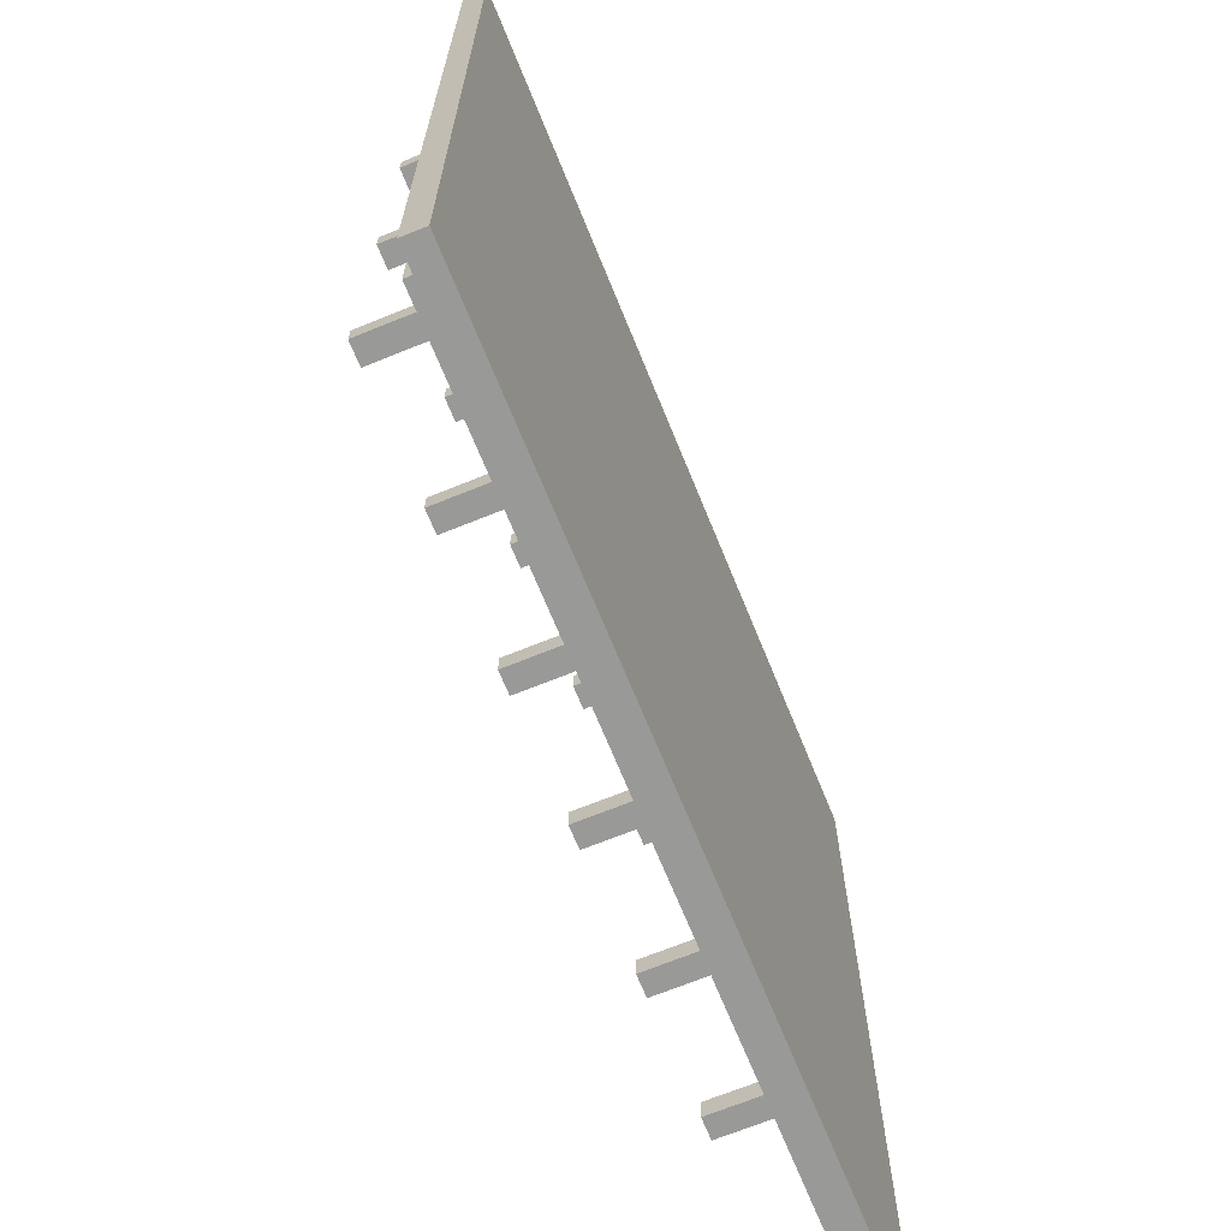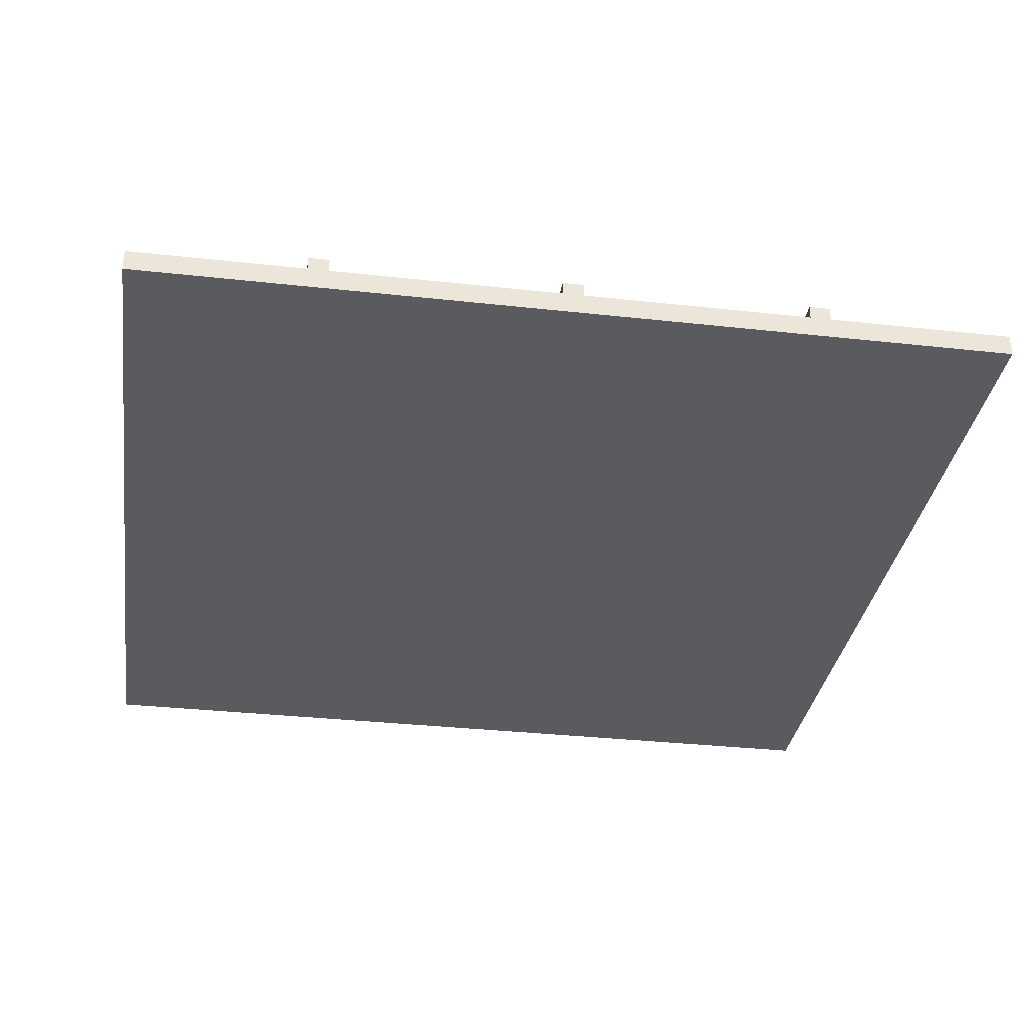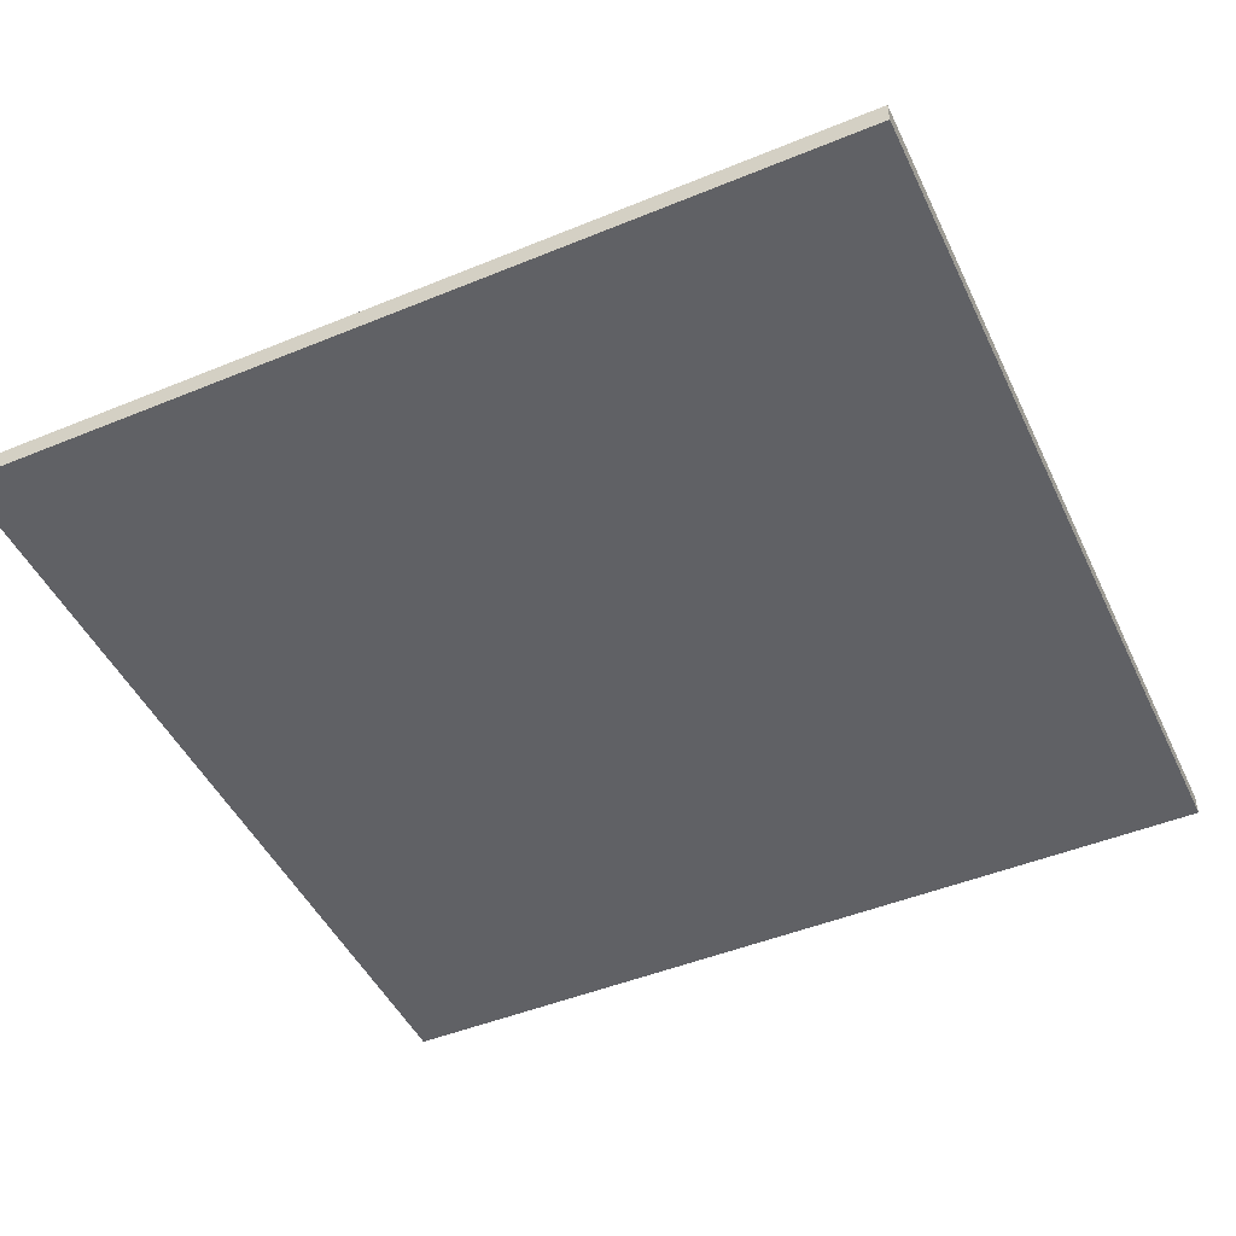
<metadata>
{"format":"obj","ext":"obj","renderer":"f3d","projection":"perspective","resolution":1024,"background":"white","views":[{"elev":-68.8,"azim":-67.9,"up":"+Z"},{"elev":-33.5,"azim":-98.6,"up":"+Y"},{"elev":-47.6,"azim":24.8,"up":"+Y"}]}
</metadata>
<code>
g farmTileStage2
v -20 0 20
v -20 0 -20
v -20 1 20
v -20 1 -20
v -18 1 17
v -18 1 8
v -18 1 5
v -18 1 -4
v -18 1 -7
v -18 1 -16
v -18 2 17
v -18 2 8
v -18 2 5
v -18 2 -4
v -18 2 -7
v -18 2 -16
v -16 2 13
v -16 2 12
v -16 2 1
v -16 2 -0
v -16 2 -11
v -16 2 -12
v -16 3 13
v -16 3 12
v -16 3 1
v -16 3 -0
v -16 3 -11
v -16 3 -12
v -16 5 13
v -16 5 12
v -16 5 1
v -16 5 -0
v -16 5 -11
v -16 5 -12
v -10 2 13
v -10 2 12
v -10 2 1
v -10 2 -0
v -10 2 -11
v -10 2 -12
v -10 3 13
v -10 3 12
v -10 3 1
v -10 3 -0
v -10 3 -11
v -10 3 -12
v -10 5 13
v -10 5 12
v -10 5 1
v -10 5 -0
v -10 5 -11
v -10 5 -12
v -4 2 13
v -4 2 12
v -4 2 1
v -4 2 -0
v -4 2 -11
v -4 2 -12
v -4 3 13
v -4 3 12
v -4 3 1
v -4 3 -0
v -4 3 -11
v -4 3 -12
v -4 5 13
v -4 5 12
v -4 5 1
v -4 5 -0
v -4 5 -11
v -4 5 -12
v 2 2 13
v 2 2 12
v 2 2 1
v 2 2 -0
v 2 2 -11
v 2 2 -12
v 2 3 13
v 2 3 12
v 2 3 1
v 2 3 -0
v 2 3 -11
v 2 3 -12
v 2 5 13
v 2 5 12
v 2 5 1
v 2 5 -0
v 2 5 -11
v 2 5 -12
v 8 2 13
v 8 2 12
v 8 2 1
v 8 2 -0
v 8 2 -11
v 8 2 -12
v 8 3 13
v 8 3 12
v 8 3 1
v 8 3 -0
v 8 3 -11
v 8 3 -12
v 8 5 13
v 8 5 12
v 8 5 1
v 8 5 -0
v 8 5 -11
v 8 5 -12
v 14 2 13
v 14 2 12
v 14 2 1
v 14 2 -0
v 14 2 -11
v 14 2 -12
v 14 3 13
v 14 3 12
v 14 3 1
v 14 3 -0
v 14 3 -11
v 14 3 -12
v 14 5 13
v 14 5 12
v 14 5 1
v 14 5 -0
v 14 5 -11
v 14 5 -12
v -15 2 13
v -15 2 12
v -15 2 1
v -15 2 -0
v -15 2 -11
v -15 2 -12
v -15 3 13
v -15 3 12
v -15 3 1
v -15 3 -0
v -15 3 -11
v -15 3 -12
v -15 5 13
v -15 5 12
v -15 5 1
v -15 5 -0
v -15 5 -11
v -15 5 -12
v -9 2 13
v -9 2 12
v -9 2 1
v -9 2 -0
v -9 2 -11
v -9 2 -12
v -9 3 13
v -9 3 12
v -9 3 1
v -9 3 -0
v -9 3 -11
v -9 3 -12
v -9 5 13
v -9 5 12
v -9 5 1
v -9 5 -0
v -9 5 -11
v -9 5 -12
v -3 2 13
v -3 2 12
v -3 2 1
v -3 2 -0
v -3 2 -11
v -3 2 -12
v -3 3 13
v -3 3 12
v -3 3 1
v -3 3 -0
v -3 3 -11
v -3 3 -12
v -3 5 13
v -3 5 12
v -3 5 1
v -3 5 -0
v -3 5 -11
v -3 5 -12
v 3 2 13
v 3 2 12
v 3 2 1
v 3 2 -0
v 3 2 -11
v 3 2 -12
v 3 3 13
v 3 3 12
v 3 3 1
v 3 3 -0
v 3 3 -11
v 3 3 -12
v 3 5 13
v 3 5 12
v 3 5 1
v 3 5 -0
v 3 5 -11
v 3 5 -12
v 9 2 13
v 9 2 12
v 9 2 1
v 9 2 -0
v 9 2 -11
v 9 2 -12
v 9 3 13
v 9 3 12
v 9 3 1
v 9 3 -0
v 9 3 -11
v 9 3 -12
v 9 5 13
v 9 5 12
v 9 5 1
v 9 5 -0
v 9 5 -11
v 9 5 -12
v 15 2 13
v 15 2 12
v 15 2 1
v 15 2 -0
v 15 2 -11
v 15 2 -12
v 15 3 13
v 15 3 12
v 15 3 1
v 15 3 -0
v 15 3 -11
v 15 3 -12
v 15 5 13
v 15 5 12
v 15 5 1
v 15 5 -0
v 15 5 -11
v 15 5 -12
v 18 1 17
v 18 1 8
v 18 1 5
v 18 1 -4
v 18 1 -7
v 18 1 -16
v 18 2 17
v 18 2 8
v 18 2 5
v 18 2 -4
v 18 2 -7
v 18 2 -16
v 20 0 20
v 20 0 -20
v 20 1 20
v 20 1 -20
v -20 0 20
v -20 1 20
v 20 0 20
v 20 1 20
v -18 1 17
v -18 2 17
v 18 1 17
v 18 2 17
v -16 2 13
v -16 3 13
v -16 5 13
v -15 2 13
v -15 3 13
v -15 5 13
v -10 2 13
v -10 3 13
v -10 5 13
v -9 2 13
v -9 3 13
v -9 5 13
v -4 2 13
v -4 3 13
v -4 5 13
v -3 2 13
v -3 3 13
v -3 5 13
v 2 2 13
v 2 3 13
v 2 5 13
v 3 2 13
v 3 3 13
v 3 5 13
v 8 2 13
v 8 3 13
v 8 5 13
v 9 2 13
v 9 3 13
v 9 5 13
v 14 2 13
v 14 3 13
v 14 5 13
v 15 2 13
v 15 3 13
v 15 5 13
v -18 1 5
v -18 2 5
v 18 1 5
v 18 2 5
v -16 2 1
v -16 3 1
v -16 5 1
v -15 2 1
v -15 3 1
v -15 5 1
v -10 2 1
v -10 3 1
v -10 5 1
v -9 2 1
v -9 3 1
v -9 5 1
v -4 2 1
v -4 3 1
v -4 5 1
v -3 2 1
v -3 3 1
v -3 5 1
v 2 2 1
v 2 3 1
v 2 5 1
v 3 2 1
v 3 3 1
v 3 5 1
v 8 2 1
v 8 3 1
v 8 5 1
v 9 2 1
v 9 3 1
v 9 5 1
v 14 2 1
v 14 3 1
v 14 5 1
v 15 2 1
v 15 3 1
v 15 5 1
v -18 1 -7
v -18 2 -7
v 18 1 -7
v 18 2 -7
v -16 2 -11
v -16 3 -11
v -16 5 -11
v -15 2 -11
v -15 3 -11
v -15 5 -11
v -10 2 -11
v -10 3 -11
v -10 5 -11
v -9 2 -11
v -9 3 -11
v -9 5 -11
v -4 2 -11
v -4 3 -11
v -4 5 -11
v -3 2 -11
v -3 3 -11
v -3 5 -11
v 2 2 -11
v 2 3 -11
v 2 5 -11
v 3 2 -11
v 3 3 -11
v 3 5 -11
v 8 2 -11
v 8 3 -11
v 8 5 -11
v 9 2 -11
v 9 3 -11
v 9 5 -11
v 14 2 -11
v 14 3 -11
v 14 5 -11
v 15 2 -11
v 15 3 -11
v 15 5 -11
v -16 2 12
v -16 3 12
v -16 5 12
v -15 2 12
v -15 3 12
v -15 5 12
v -10 2 12
v -10 3 12
v -10 5 12
v -9 2 12
v -9 3 12
v -9 5 12
v -4 2 12
v -4 3 12
v -4 5 12
v -3 2 12
v -3 3 12
v -3 5 12
v 2 2 12
v 2 3 12
v 2 5 12
v 3 2 12
v 3 3 12
v 3 5 12
v 8 2 12
v 8 3 12
v 8 5 12
v 9 2 12
v 9 3 12
v 9 5 12
v 14 2 12
v 14 3 12
v 14 5 12
v 15 2 12
v 15 3 12
v 15 5 12
v -18 1 8
v -18 2 8
v 18 1 8
v 18 2 8
v -16 2 -0
v -16 3 -0
v -16 5 -0
v -15 2 -0
v -15 3 -0
v -15 5 -0
v -10 2 -0
v -10 3 -0
v -10 5 -0
v -9 2 -0
v -9 3 -0
v -9 5 -0
v -4 2 -0
v -4 3 -0
v -4 5 -0
v -3 2 -0
v -3 3 -0
v -3 5 -0
v 2 2 -0
v 2 3 -0
v 2 5 -0
v 3 2 -0
v 3 3 -0
v 3 5 -0
v 8 2 -0
v 8 3 -0
v 8 5 -0
v 9 2 -0
v 9 3 -0
v 9 5 -0
v 14 2 -0
v 14 3 -0
v 14 5 -0
v 15 2 -0
v 15 3 -0
v 15 5 -0
v -18 1 -4
v -18 2 -4
v 18 1 -4
v 18 2 -4
v -16 2 -12
v -16 3 -12
v -16 5 -12
v -15 2 -12
v -15 3 -12
v -15 5 -12
v -10 2 -12
v -10 3 -12
v -10 5 -12
v -9 2 -12
v -9 3 -12
v -9 5 -12
v -4 2 -12
v -4 3 -12
v -4 5 -12
v -3 2 -12
v -3 3 -12
v -3 5 -12
v 2 2 -12
v 2 3 -12
v 2 5 -12
v 3 2 -12
v 3 3 -12
v 3 5 -12
v 8 2 -12
v 8 3 -12
v 8 5 -12
v 9 2 -12
v 9 3 -12
v 9 5 -12
v 14 2 -12
v 14 3 -12
v 14 5 -12
v 15 2 -12
v 15 3 -12
v 15 5 -12
v -18 1 -16
v -18 2 -16
v 18 1 -16
v 18 2 -16
v -20 0 -20
v -20 1 -20
v 20 0 -20
v 20 1 -20
v -20 0 20
v 20 0 20
v -20 0 -20
v 20 0 -20
v -20 1 20
v 20 1 20
v -18 1 17
v 18 1 17
v -18 1 8
v 18 1 8
v -18 1 5
v 18 1 5
v -18 1 -4
v 18 1 -4
v -18 1 -7
v 18 1 -7
v -18 1 -16
v 18 1 -16
v -20 1 -20
v 20 1 -20
v -18 2 17
v 18 2 17
v -16 2 13
v -15 2 13
v -10 2 13
v -9 2 13
v -4 2 13
v -3 2 13
v 2 2 13
v 3 2 13
v 8 2 13
v 9 2 13
v 14 2 13
v 15 2 13
v -16 2 12
v -15 2 12
v -10 2 12
v -9 2 12
v -4 2 12
v -3 2 12
v 2 2 12
v 3 2 12
v 8 2 12
v 9 2 12
v 14 2 12
v 15 2 12
v -18 2 8
v 18 2 8
v -18 2 5
v 18 2 5
v -16 2 1
v -15 2 1
v -10 2 1
v -9 2 1
v -4 2 1
v -3 2 1
v 2 2 1
v 3 2 1
v 8 2 1
v 9 2 1
v 14 2 1
v 15 2 1
v -16 2 -0
v -15 2 -0
v -10 2 -0
v -9 2 -0
v -4 2 -0
v -3 2 -0
v 2 2 -0
v 3 2 -0
v 8 2 -0
v 9 2 -0
v 14 2 -0
v 15 2 -0
v -18 2 -4
v 18 2 -4
v -18 2 -7
v 18 2 -7
v -16 2 -11
v -15 2 -11
v -10 2 -11
v -9 2 -11
v -4 2 -11
v -3 2 -11
v 2 2 -11
v 3 2 -11
v 8 2 -11
v 9 2 -11
v 14 2 -11
v 15 2 -11
v -16 2 -12
v -15 2 -12
v -10 2 -12
v -9 2 -12
v -4 2 -12
v -3 2 -12
v 2 2 -12
v 3 2 -12
v 8 2 -12
v 9 2 -12
v 14 2 -12
v 15 2 -12
v -18 2 -16
v 18 2 -16
v -16 5 13
v -15 5 13
v -10 5 13
v -9 5 13
v -4 5 13
v -3 5 13
v 2 5 13
v 3 5 13
v 8 5 13
v 9 5 13
v 14 5 13
v 15 5 13
v -16 5 12
v -15 5 12
v -10 5 12
v -9 5 12
v -4 5 12
v -3 5 12
v 2 5 12
v 3 5 12
v 8 5 12
v 9 5 12
v 14 5 12
v 15 5 12
v -16 5 1
v -15 5 1
v -10 5 1
v -9 5 1
v -4 5 1
v -3 5 1
v 2 5 1
v 3 5 1
v 8 5 1
v 9 5 1
v 14 5 1
v 15 5 1
v -16 5 -0
v -15 5 -0
v -10 5 -0
v -9 5 -0
v -4 5 -0
v -3 5 -0
v 2 5 -0
v 3 5 -0
v 8 5 -0
v 9 5 -0
v 14 5 -0
v 15 5 -0
v -16 5 -11
v -15 5 -11
v -10 5 -11
v -9 5 -11
v -4 5 -11
v -3 5 -11
v 2 5 -11
v 3 5 -11
v 8 5 -11
v 9 5 -11
v 14 5 -11
v 15 5 -11
v -16 5 -12
v -15 5 -12
v -10 5 -12
v -9 5 -12
v -4 5 -12
v -3 5 -12
v 2 5 -12
v 3 5 -12
v 8 5 -12
v 9 5 -12
v 14 5 -12
v 15 5 -12
f 3 2 1
f 4 2 3
f 11 6 5
f 12 6 11
f 13 8 7
f 14 8 13
f 15 10 9
f 16 10 15
f 23 18 17
f 24 18 23
f 25 20 19
f 26 20 25
f 27 22 21
f 28 22 27
f 29 24 23
f 30 24 29
f 31 26 25
f 32 26 31
f 33 28 27
f 34 28 33
f 41 36 35
f 42 36 41
f 43 38 37
f 44 38 43
f 45 40 39
f 46 40 45
f 47 42 41
f 48 42 47
f 49 44 43
f 50 44 49
f 51 46 45
f 52 46 51
f 59 54 53
f 60 54 59
f 61 56 55
f 62 56 61
f 63 58 57
f 64 58 63
f 65 60 59
f 66 60 65
f 67 62 61
f 68 62 67
f 69 64 63
f 70 64 69
f 77 72 71
f 78 72 77
f 79 74 73
f 80 74 79
f 81 76 75
f 82 76 81
f 83 78 77
f 84 78 83
f 85 80 79
f 86 80 85
f 87 82 81
f 88 82 87
f 95 90 89
f 96 90 95
f 97 92 91
f 98 92 97
f 99 94 93
f 100 94 99
f 101 96 95
f 102 96 101
f 103 98 97
f 104 98 103
f 105 100 99
f 106 100 105
f 113 108 107
f 114 108 113
f 115 110 109
f 116 110 115
f 117 112 111
f 118 112 117
f 119 114 113
f 120 114 119
f 121 116 115
f 122 116 121
f 123 118 117
f 124 118 123
f 125 126 131
f 131 126 132
f 127 128 133
f 133 128 134
f 129 130 135
f 135 130 136
f 131 132 137
f 137 132 138
f 133 134 139
f 139 134 140
f 135 136 141
f 141 136 142
f 143 144 149
f 149 144 150
f 145 146 151
f 151 146 152
f 147 148 153
f 153 148 154
f 149 150 155
f 155 150 156
f 151 152 157
f 157 152 158
f 153 154 159
f 159 154 160
f 161 162 167
f 167 162 168
f 163 164 169
f 169 164 170
f 165 166 171
f 171 166 172
f 167 168 173
f 173 168 174
f 169 170 175
f 175 170 176
f 171 172 177
f 177 172 178
f 179 180 185
f 185 180 186
f 181 182 187
f 187 182 188
f 183 184 189
f 189 184 190
f 185 186 191
f 191 186 192
f 187 188 193
f 193 188 194
f 189 190 195
f 195 190 196
f 197 198 203
f 203 198 204
f 199 200 205
f 205 200 206
f 201 202 207
f 207 202 208
f 203 204 209
f 209 204 210
f 205 206 211
f 211 206 212
f 207 208 213
f 213 208 214
f 215 216 221
f 221 216 222
f 217 218 223
f 223 218 224
f 219 220 225
f 225 220 226
f 221 222 227
f 227 222 228
f 223 224 229
f 229 224 230
f 225 226 231
f 231 226 232
f 233 234 239
f 239 234 240
f 235 236 241
f 241 236 242
f 237 238 243
f 243 238 244
f 245 246 247
f 247 246 248
f 251 250 249
f 252 250 251
f 255 254 253
f 256 254 255
f 260 258 257
f 261 259 258
f 261 258 260
f 262 259 261
f 266 264 263
f 267 265 264
f 267 264 266
f 268 265 267
f 272 270 269
f 273 271 270
f 273 270 272
f 274 271 273
f 278 276 275
f 279 277 276
f 279 276 278
f 280 277 279
f 284 282 281
f 285 283 282
f 285 282 284
f 286 283 285
f 290 288 287
f 291 289 288
f 291 288 290
f 292 289 291
f 295 294 293
f 296 294 295
f 300 298 297
f 301 299 298
f 301 298 300
f 302 299 301
f 306 304 303
f 307 305 304
f 307 304 306
f 308 305 307
f 312 310 309
f 313 311 310
f 313 310 312
f 314 311 313
f 318 316 315
f 319 317 316
f 319 316 318
f 320 317 319
f 324 322 321
f 325 323 322
f 325 322 324
f 326 323 325
f 330 328 327
f 331 329 328
f 331 328 330
f 332 329 331
f 335 334 333
f 336 334 335
f 340 338 337
f 341 339 338
f 341 338 340
f 342 339 341
f 346 344 343
f 347 345 344
f 347 344 346
f 348 345 347
f 352 350 349
f 353 351 350
f 353 350 352
f 354 351 353
f 358 356 355
f 359 357 356
f 359 356 358
f 360 357 359
f 364 362 361
f 365 363 362
f 365 362 364
f 366 363 365
f 370 368 367
f 371 369 368
f 371 368 370
f 372 369 371
f 373 374 376
f 374 375 377
f 376 374 377
f 377 375 378
f 379 380 382
f 380 381 383
f 382 380 383
f 383 381 384
f 385 386 388
f 386 387 389
f 388 386 389
f 389 387 390
f 391 392 394
f 392 393 395
f 394 392 395
f 395 393 396
f 397 398 400
f 398 399 401
f 400 398 401
f 401 399 402
f 403 404 406
f 404 405 407
f 406 404 407
f 407 405 408
f 409 410 411
f 411 410 412
f 413 414 416
f 414 415 417
f 416 414 417
f 417 415 418
f 419 420 422
f 420 421 423
f 422 420 423
f 423 421 424
f 425 426 428
f 426 427 429
f 428 426 429
f 429 427 430
f 431 432 434
f 432 433 435
f 434 432 435
f 435 433 436
f 437 438 440
f 438 439 441
f 440 438 441
f 441 439 442
f 443 444 446
f 444 445 447
f 446 444 447
f 447 445 448
f 449 450 451
f 451 450 452
f 453 454 456
f 454 455 457
f 456 454 457
f 457 455 458
f 459 460 462
f 460 461 463
f 462 460 463
f 463 461 464
f 465 466 468
f 466 467 469
f 468 466 469
f 469 467 470
f 471 472 474
f 472 473 475
f 474 472 475
f 475 473 476
f 477 478 480
f 478 479 481
f 480 478 481
f 481 479 482
f 483 484 486
f 484 485 487
f 486 484 487
f 487 485 488
f 489 490 491
f 491 490 492
f 493 494 495
f 495 494 496
f 499 498 497
f 500 498 499
f 501 502 503
f 503 502 504
f 501 503 505
f 504 502 506
f 501 505 507
f 505 506 507
f 506 502 508
f 507 506 508
f 501 507 509
f 508 502 510
f 501 509 511
f 509 510 511
f 510 502 512
f 511 510 512
f 501 511 513
f 512 502 514
f 501 513 515
f 513 514 515
f 514 502 516
f 515 514 516
f 517 518 519
f 519 518 520
f 520 518 521
f 521 518 522
f 522 518 523
f 523 518 524
f 524 518 525
f 525 518 526
f 526 518 527
f 527 518 528
f 528 518 529
f 529 518 530
f 517 519 531
f 520 521 532
f 532 521 533
f 522 523 534
f 534 523 535
f 524 525 536
f 536 525 537
f 526 527 538
f 538 527 539
f 528 529 540
f 540 529 541
f 530 518 542
f 540 541 543
f 541 542 543
f 538 539 543
f 517 531 543
f 539 540 543
f 536 537 543
f 537 538 543
f 532 533 543
f 535 536 543
f 534 535 543
f 533 534 543
f 531 532 543
f 542 518 544
f 543 542 544
f 545 546 547
f 547 546 548
f 548 546 549
f 549 546 550
f 550 546 551
f 551 546 552
f 552 546 553
f 553 546 554
f 554 546 555
f 555 546 556
f 556 546 557
f 557 546 558
f 545 547 559
f 548 549 560
f 560 549 561
f 550 551 562
f 562 551 563
f 552 553 564
f 564 553 565
f 554 555 566
f 566 555 567
f 556 557 568
f 568 557 569
f 558 546 570
f 568 569 571
f 569 570 571
f 566 567 571
f 545 559 571
f 567 568 571
f 564 565 571
f 565 566 571
f 560 561 571
f 563 564 571
f 562 563 571
f 561 562 571
f 559 560 571
f 570 546 572
f 571 570 572
f 573 574 575
f 575 574 576
f 576 574 577
f 577 574 578
f 578 574 579
f 579 574 580
f 580 574 581
f 581 574 582
f 582 574 583
f 583 574 584
f 584 574 585
f 585 574 586
f 573 575 587
f 576 577 588
f 588 577 589
f 578 579 590
f 590 579 591
f 580 581 592
f 592 581 593
f 582 583 594
f 594 583 595
f 584 585 596
f 596 585 597
f 586 574 598
f 596 597 599
f 597 598 599
f 594 595 599
f 573 587 599
f 595 596 599
f 592 593 599
f 593 594 599
f 588 589 599
f 591 592 599
f 590 591 599
f 589 590 599
f 587 588 599
f 598 574 600
f 599 598 600
f 601 602 613
f 613 602 614
f 603 604 615
f 615 604 616
f 605 606 617
f 617 606 618
f 607 608 619
f 619 608 620
f 609 610 621
f 621 610 622
f 611 612 623
f 623 612 624
f 625 626 637
f 637 626 638
f 627 628 639
f 639 628 640
f 629 630 641
f 641 630 642
f 631 632 643
f 643 632 644
f 633 634 645
f 645 634 646
f 635 636 647
f 647 636 648
f 649 650 661
f 661 650 662
f 651 652 663
f 663 652 664
f 653 654 665
f 665 654 666
f 655 656 667
f 667 656 668
f 657 658 669
f 669 658 670
f 659 660 671
f 671 660 672

</code>
